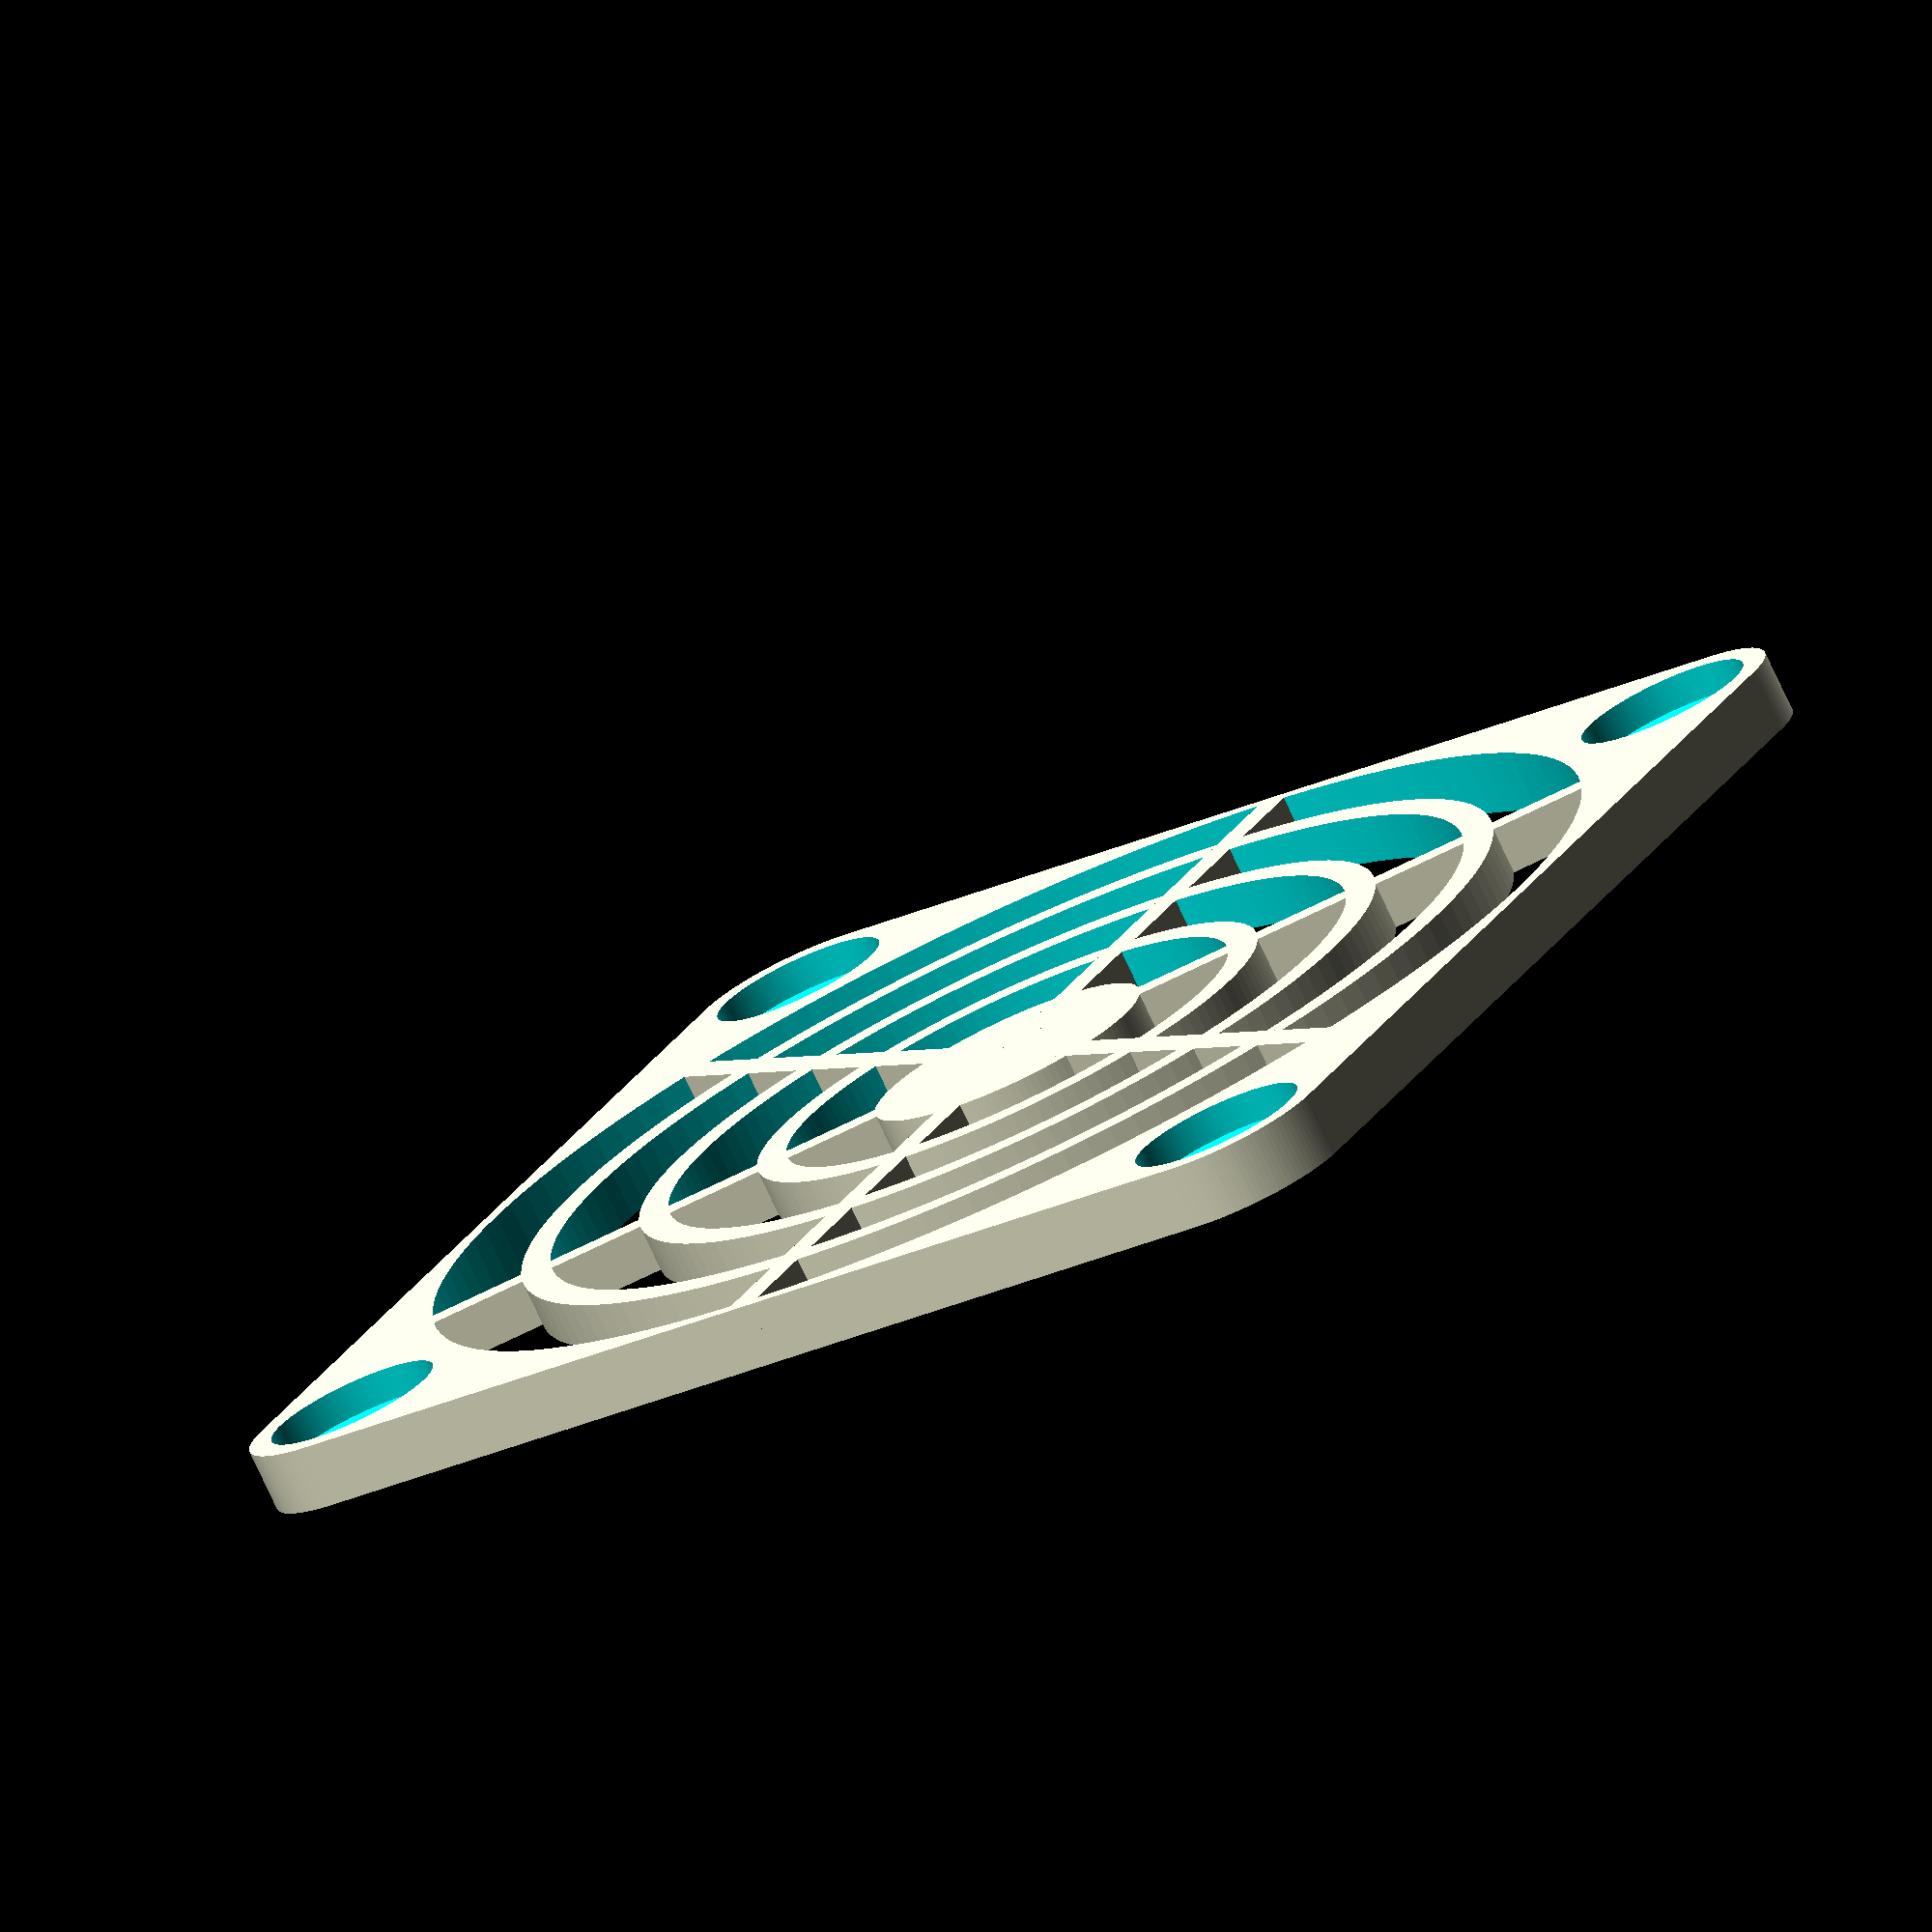
<openscad>
/*
    Parametric Fan cover
    
    Carles Oriol March 22, 2015
    
*/

/* [Global] */

// Fan cover size (always square)
fancoversize=4;
// Fan cover height
fancoverheight=.2;

// Screws inside offset from corners
screwpos=.35;

// Size of screw hole
screwsize=.3;

// Size of screw head
screwcoversize=.55;

// Number of concentric circles
circles = 4;
// Number of radial supports
nradis=3;
// 0-1 Percent of empty space for air.
percair=.75;

// Inset fan
inh = .06;


// Resolution
$fn=128;



ncircles=circles+1;
conerdelta= fancoversize/2-screwpos;

stepsize=(fancoversize/2)/ncircles;
fillstepsize=stepsize*percair;
emptystepsize=stepsize*(1-percair);


difference()
{
union()
{
difference()
{
difference()
{
    hull ()
    {
        translate([conerdelta, conerdelta ,0]) cylinder( r= screwpos, h=fancoverheight );
        translate([-conerdelta, conerdelta,0]) cylinder( r= screwpos, h=fancoverheight );
        translate([conerdelta, -conerdelta ,0]) cylinder( r= screwpos, h=fancoverheight );
        translate([-conerdelta, -(fancoversize/2-screwpos) ,0]) cylinder( r= screwpos, h=fancoverheight );
    }
    
    translate([conerdelta, conerdelta , -fancoverheight/2]) cylinder(r=screwsize/2, h= fancoverheight*2 );
    translate([-conerdelta, conerdelta , -fancoverheight/2]) cylinder(r=screwsize/2, h= fancoverheight*2 );
    translate([-conerdelta, -conerdelta , -fancoverheight/2]) cylinder(r=screwsize/2, h= fancoverheight*2 );
    translate([conerdelta, -conerdelta , -fancoverheight/2]) cylinder(r=screwsize/2, h= fancoverheight*2 );
    
        translate([conerdelta, conerdelta , +fancoverheight/2]) cylinder(r=screwcoversize/2, h= fancoverheight*2 );
    translate([-conerdelta, conerdelta , +fancoverheight/2]) cylinder(r=screwcoversize/2, h= fancoverheight*2 );
    translate([-conerdelta, -conerdelta , +fancoverheight/2]) cylinder(r=screwcoversize/2, h= fancoverheight*2 );
    translate([conerdelta, -conerdelta , +fancoverheight/2]) cylinder(r=screwcoversize/2, h= fancoverheight*2 );
}

i=5;

translate([0,0,-fancoverheight/2])
for( i=[2:ncircles] )
difference()
{
cylinder( r =stepsize*i-emptystepsize/2,          fancoverheight*2);
translate([0,0,-.1]) cylinder( r =stepsize*(i-1)+emptystepsize/2,          fancoverheight*2+1);
}
}

for( i=[0:nradis] )
rotate([0,0,360/nradis*i]) translate( [-fancoversize/2,-emptystepsize/2,0]) cube([ fancoversize,emptystepsize,fancoverheight]);
}

if( inh != 0 )
    translate([0,0,-.01]) cylinder(h=inh, r=fancoversize/2-emptystepsize/2);

}





</openscad>
<views>
elev=256.6 azim=297.3 roll=155.0 proj=o view=solid
</views>
